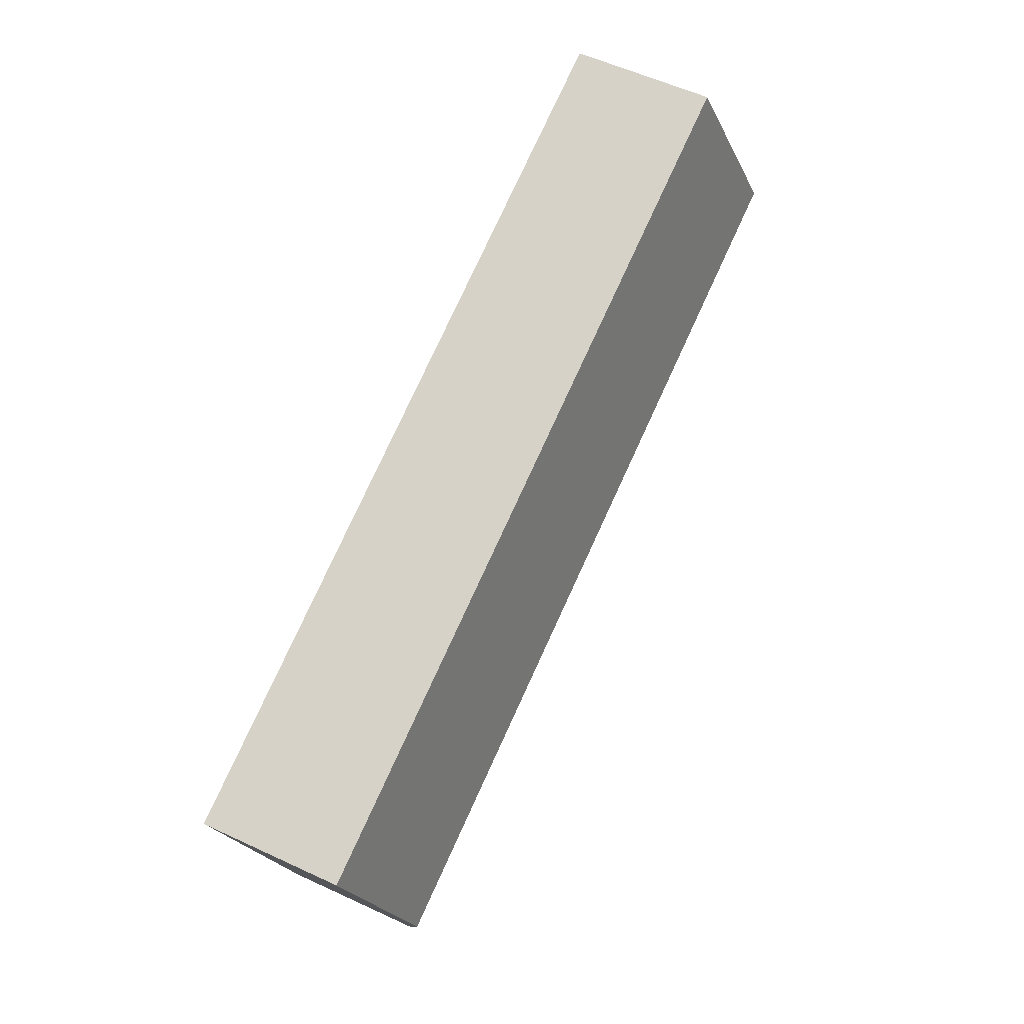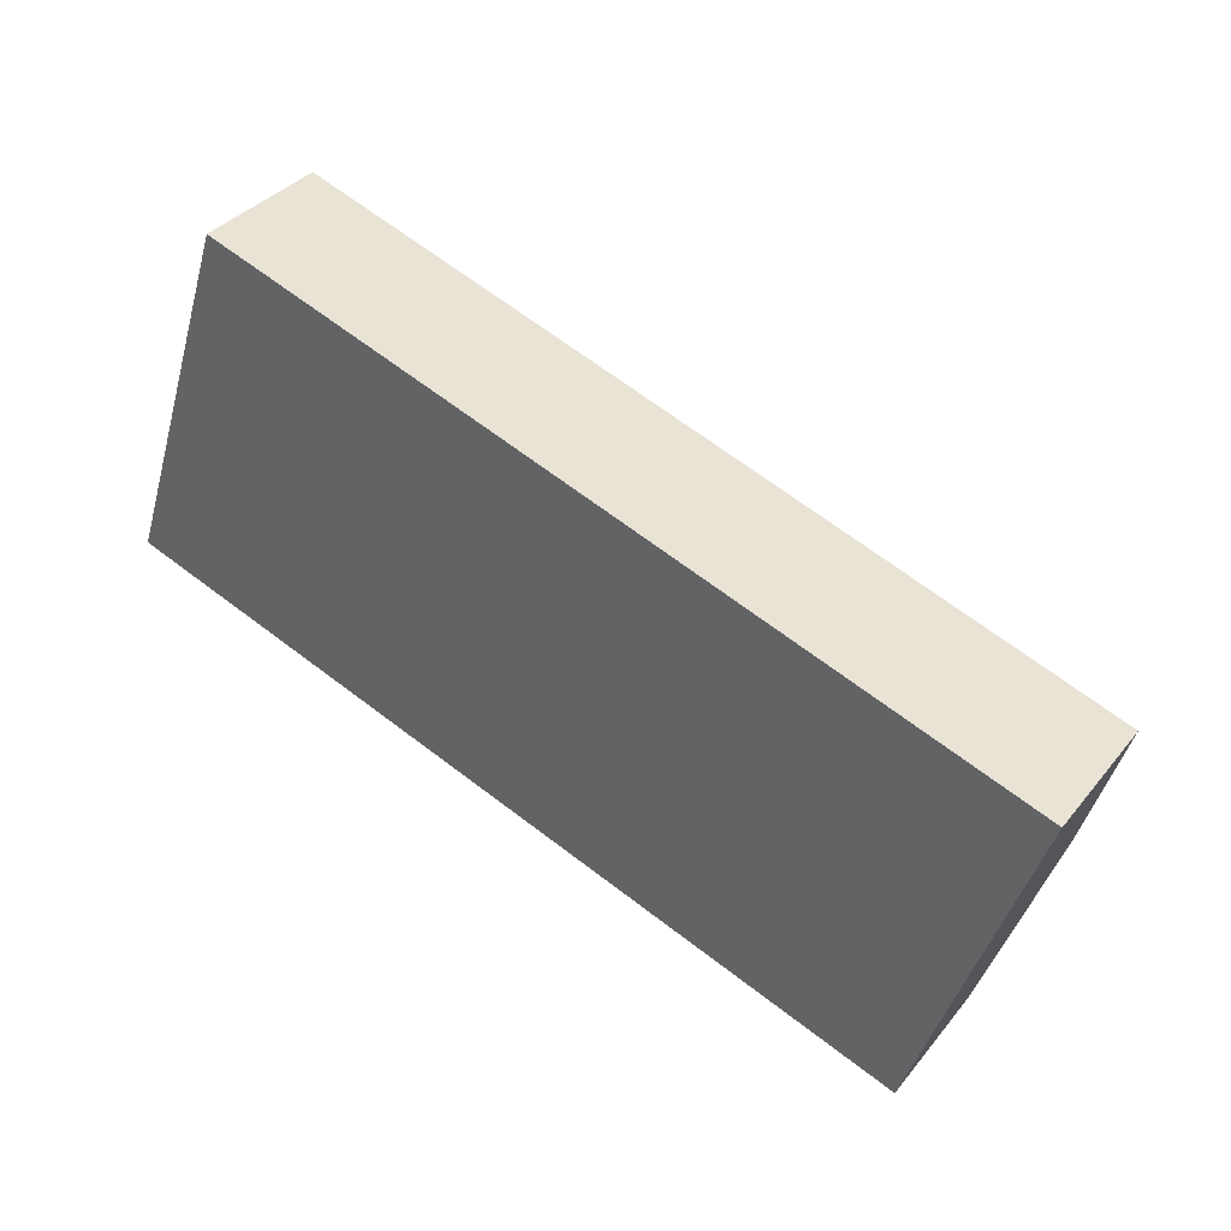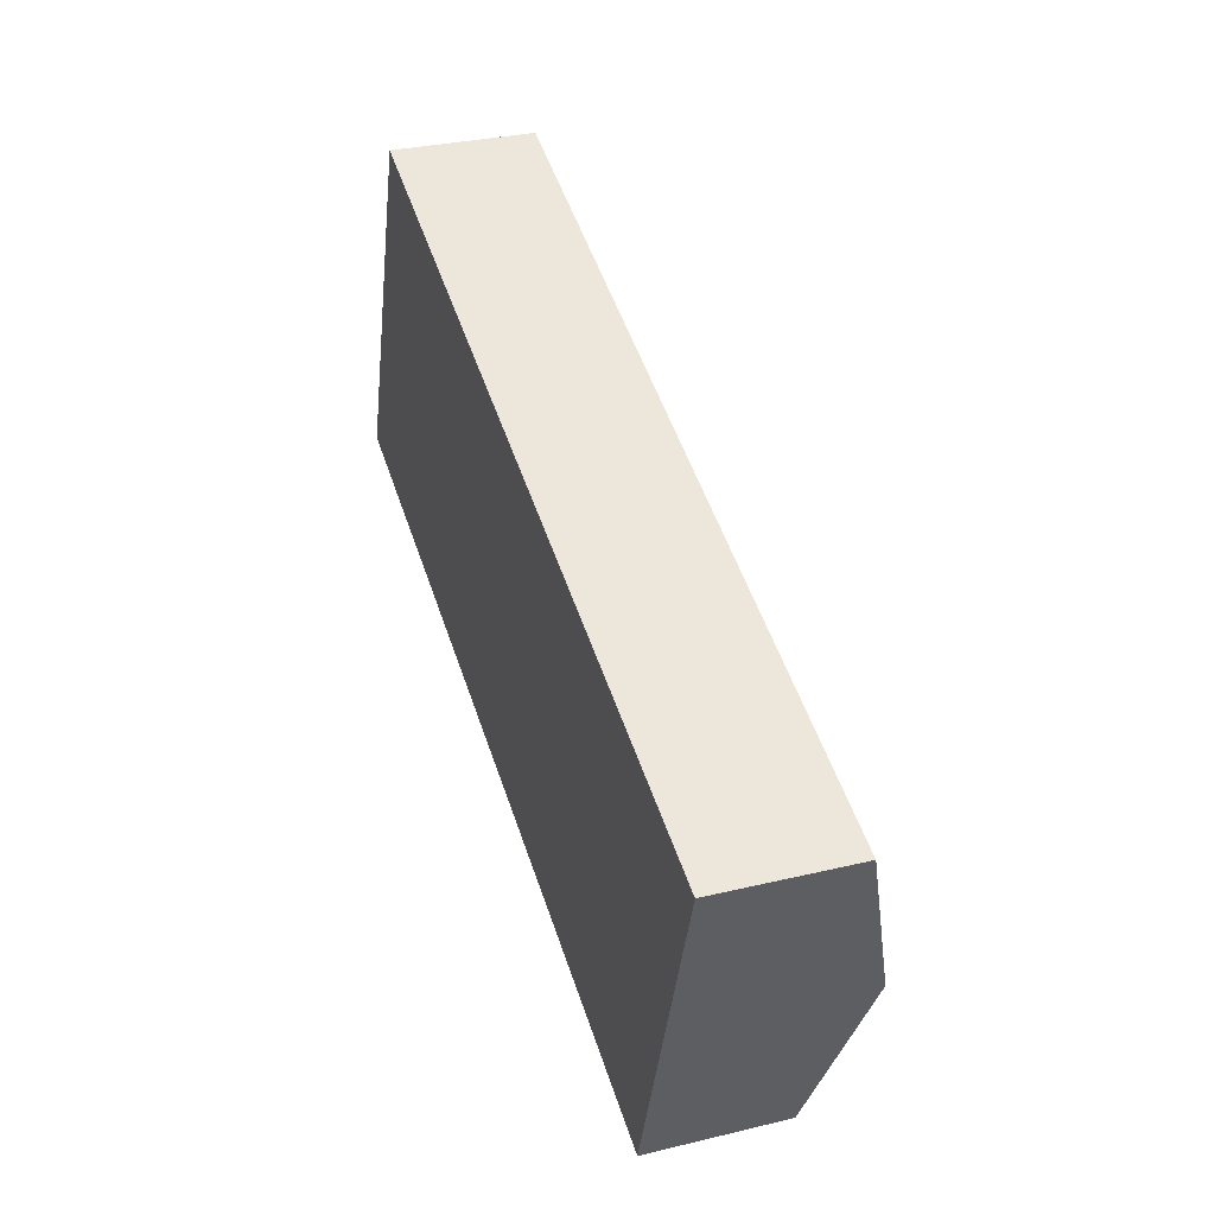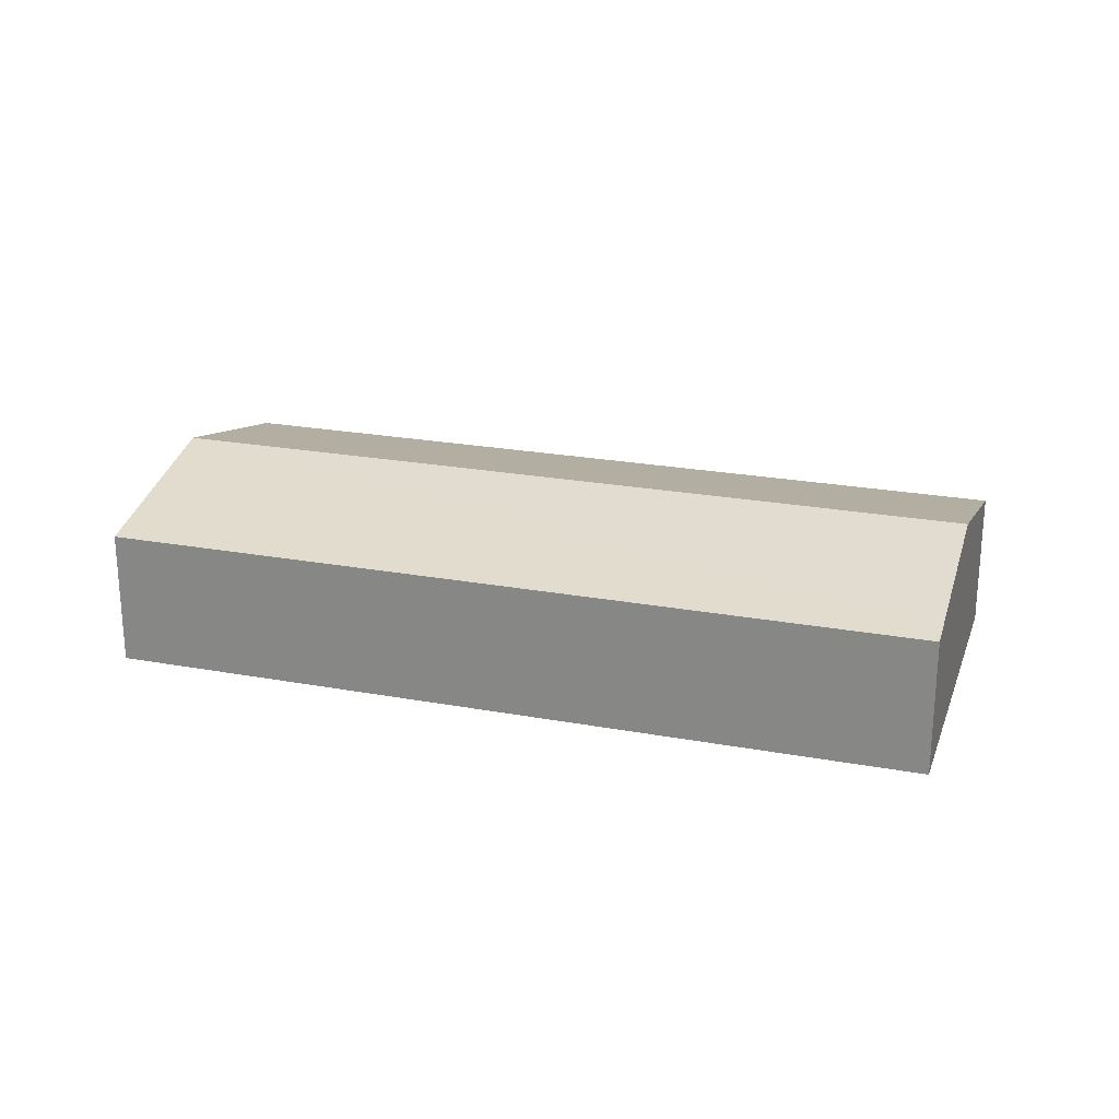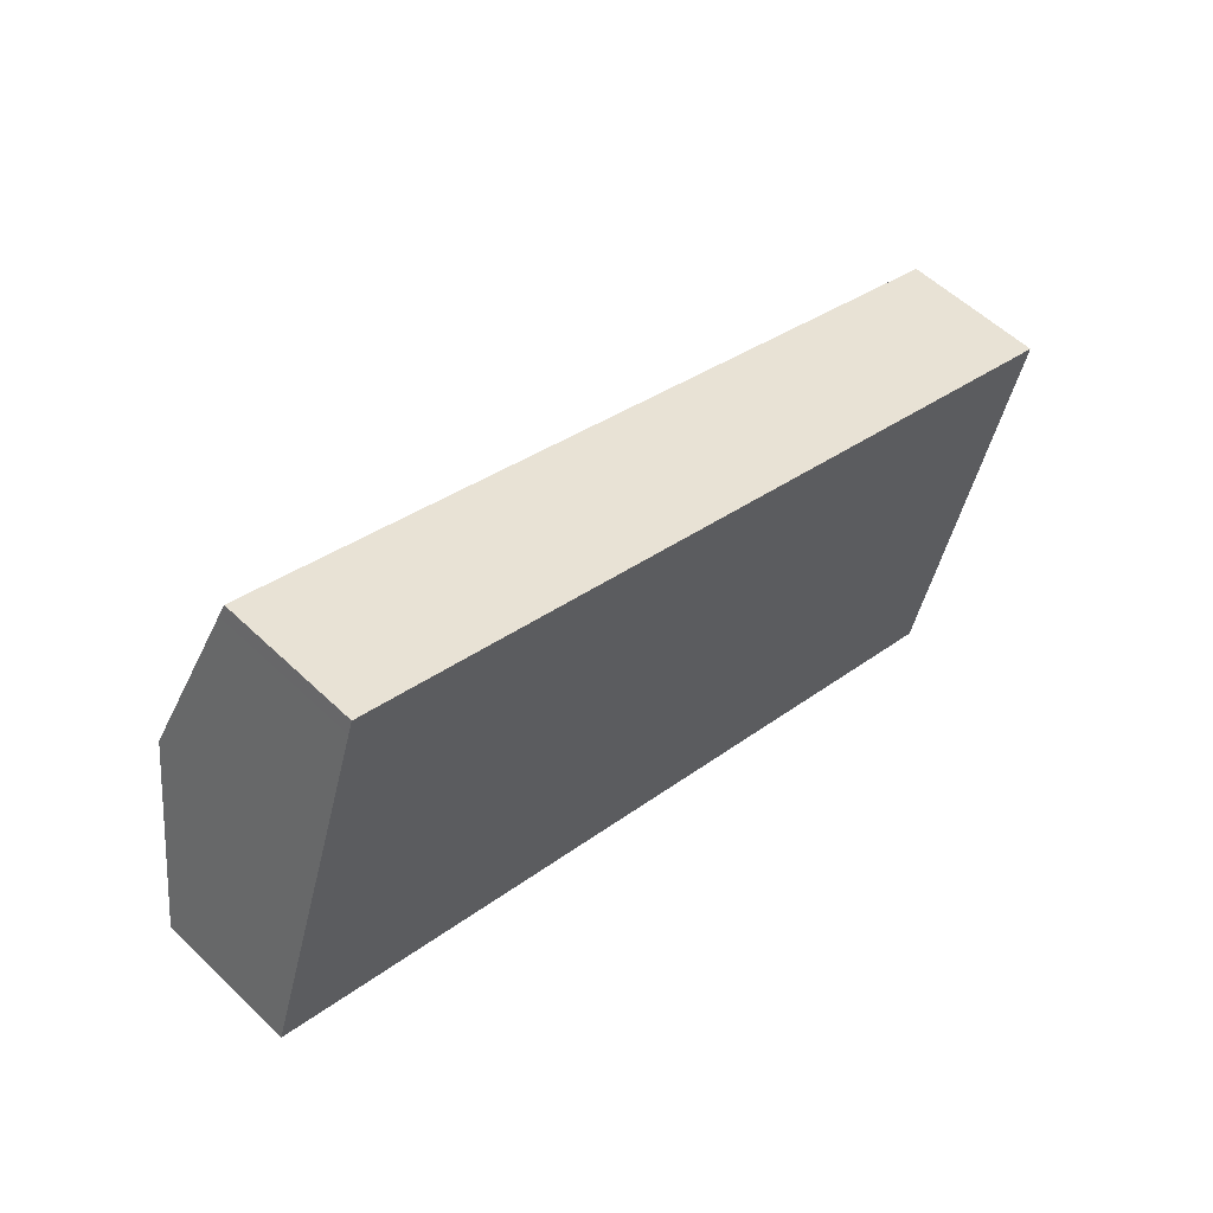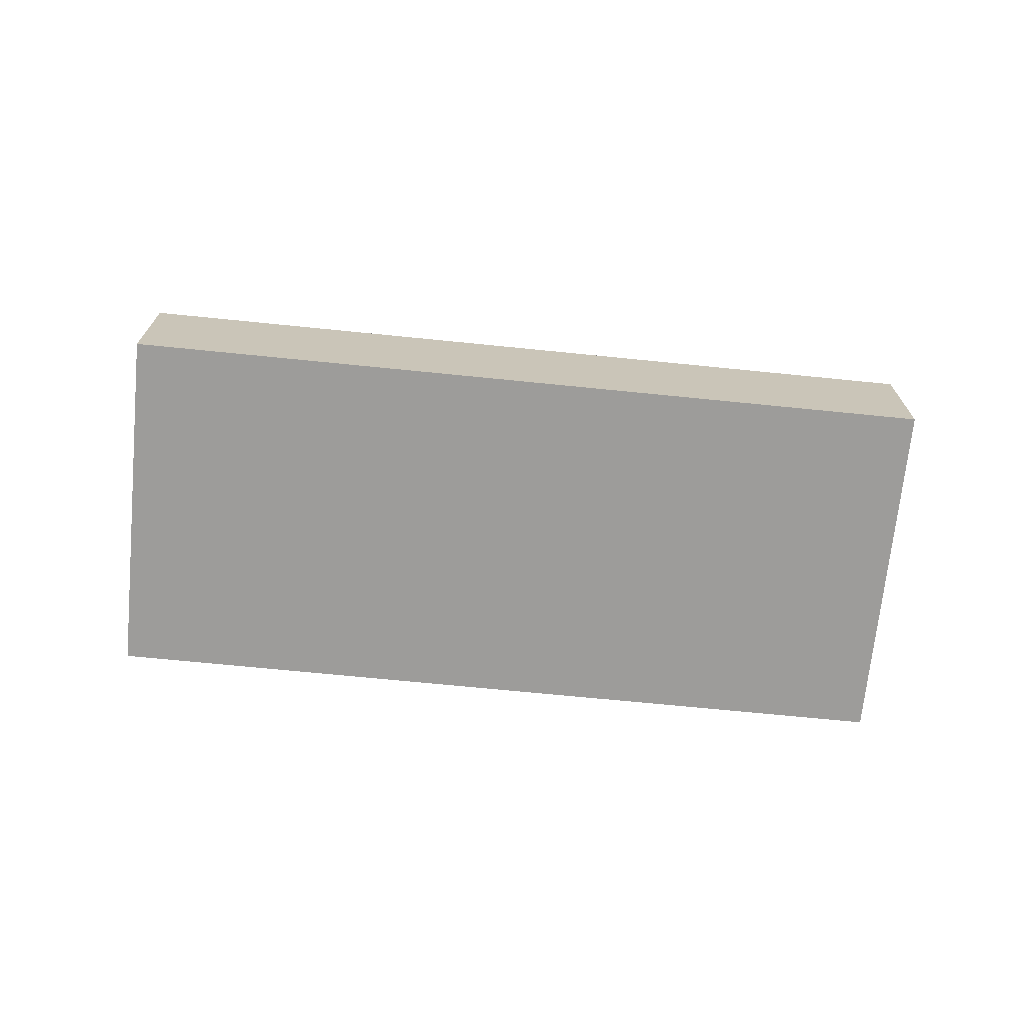
<metadata>
{"format":"obj","ext":"obj","renderer":"f3d","projection":"perspective","resolution":1024,"background":"white","views":[{"elev":56.4,"azim":116.0,"up":"+Z"},{"elev":35.7,"azim":33.3,"up":"+Z"},{"elev":31.2,"azim":71.1,"up":"+Z"},{"elev":23.3,"azim":35.6,"up":"+Y"},{"elev":55.6,"azim":-44.9,"up":"+Z"},{"elev":-70.1,"azim":12.6,"up":"+Y"}]}
</metadata>
<code>
v  0 3.729 2.283e-16
v  23.08 4.931 -2.445
v  21.53 3.733 -7.124
v  1.544 4.931 4.699
v  24.62 3.731 2.242
v  2.965 3.825 9.022
v  3.085 3.731 9.388
v  24.5 3.827 1.868
v  21.53 4.362e-16 -7.124
v  23.08 1.497e-16 -2.445
v  24.5 -1.144e-16 1.868
v  24.62 -1.373e-16 2.242
v  0 0 0
v  1.544 -2.877e-16 4.699
v  2.965 -5.524e-16 9.022
v  3.085 -5.748e-16 9.388
g defaultobject
f 1 2 3
f 2 1 4
f 5 6 7
f 6 5 4
f 4 5 8
f 4 8 2
f 2 9 3
f 9 2 10
f 10 2 8
f 10 8 11
f 11 8 5
f 11 5 12
f 9 1 3
f 1 9 13
f 13 4 1
f 4 13 14
f 4 14 6
f 6 14 15
f 6 15 7
f 7 15 16
f 16 5 7
f 5 16 12
f 15 12 16
f 12 15 14
f 12 14 13
f 12 13 11
f 11 13 9
f 11 9 10

</code>
